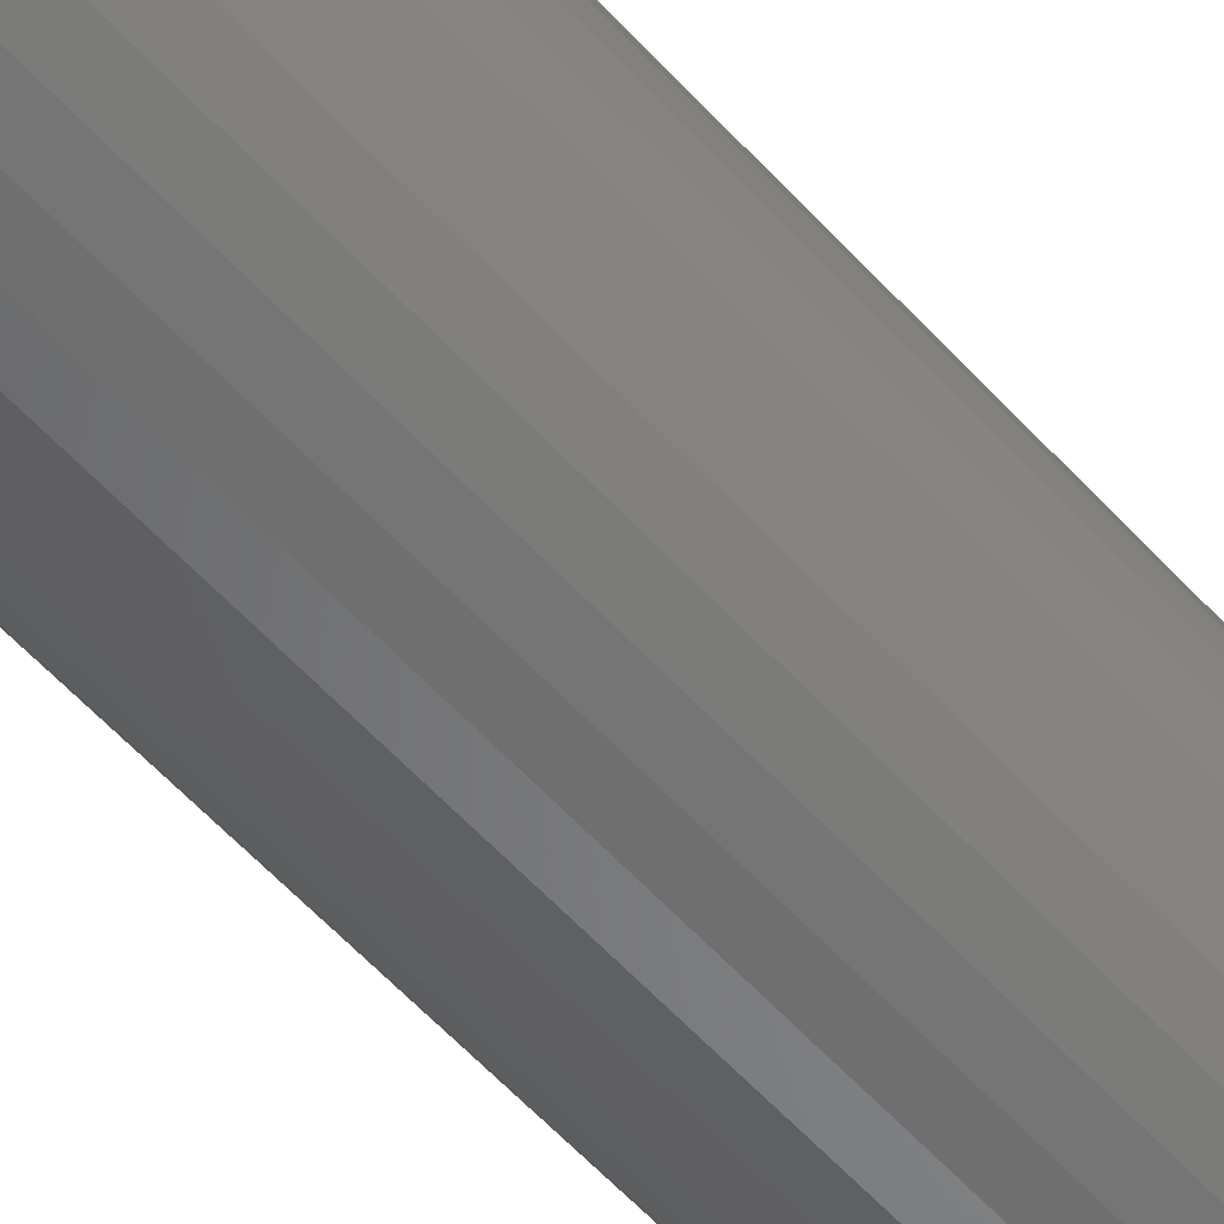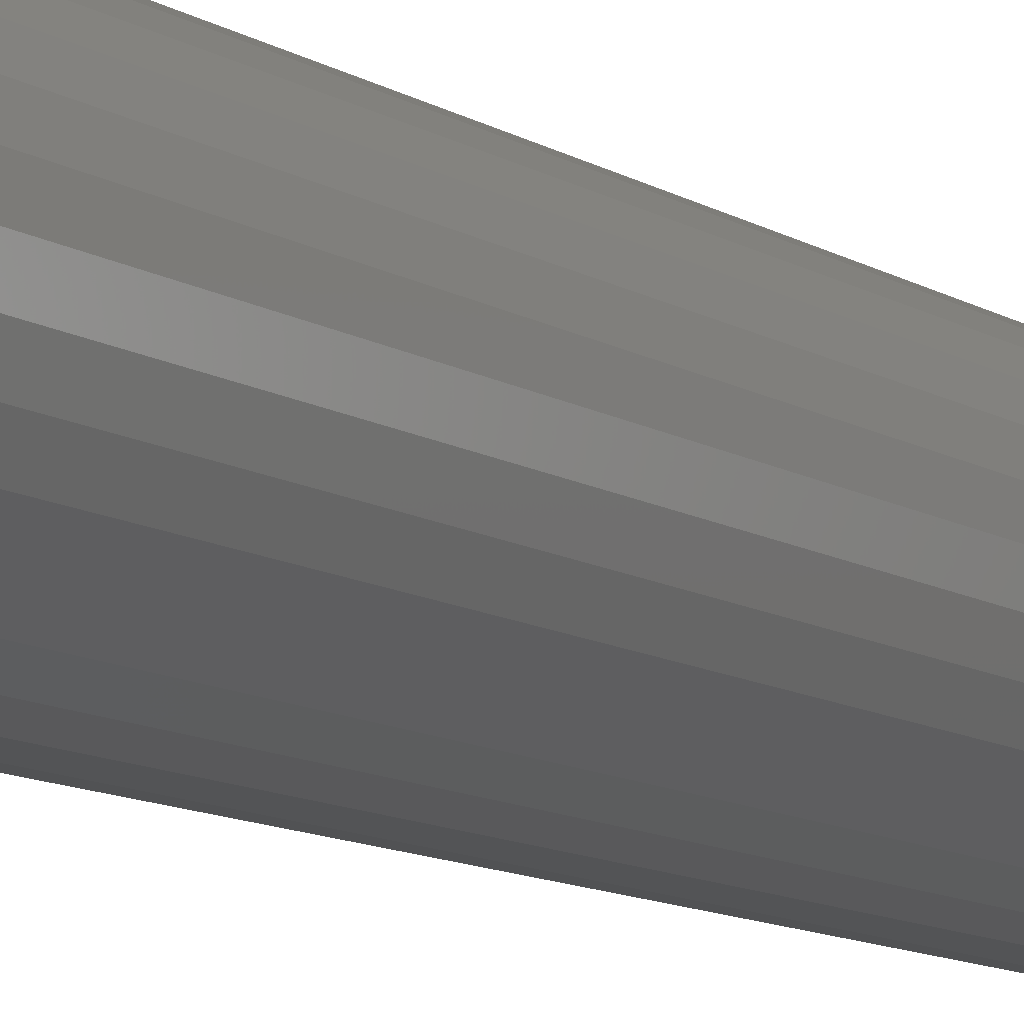
<metadata>
{"format":"stl","ext":"stl","renderer":"f3d","projection":"perspective","resolution":1024,"background":"white","views":[{"elev":-56.5,"azim":-138.7,"up":"+Z"},{"elev":-9.3,"azim":-150.1,"up":"+Z"}]}
</metadata>
<code>
# stl→obj: 352 verts, 700 faces
v 0.7026 -0.007812 0.6395
v 0.7026 -0.6406 0.6395
v 0.7014 -0.007812 0.6272
v 0.7014 -0.6406 0.6272
v 0.6978 -0.007812 0.6153
v 0.6978 -0.6406 0.6153
v 0.692 -0.007812 0.6044
v 0.692 -0.6406 0.6044
v 0.6841 -0.007812 0.5948
v 0.6841 -0.6406 0.5948
v 0.6746 -0.007812 0.587
v 0.6746 -0.6406 0.587
v 0.6636 -0.007812 0.5811
v 0.6636 -0.6406 0.5811
v 0.6518 -0.007812 0.5775
v 0.6518 -0.6406 0.5775
v 0.6395 -0.007812 0.5763
v 0.6395 -0.6406 0.5763
v 0.6272 -0.007812 0.5775
v 0.6272 -0.6406 0.5775
v 0.6153 -0.007812 0.5811
v 0.6153 -0.6406 0.5811
v 0.6044 -0.007812 0.587
v 0.6044 -0.6406 0.587
v 0.5948 -0.007812 0.5948
v 0.5948 -0.6406 0.5948
v 0.587 -0.007812 0.6044
v 0.587 -0.6406 0.6044
v 0.5811 -0.007812 0.6153
v 0.5811 -0.6406 0.6153
v 0.5775 -0.007812 0.6272
v 0.5775 -0.6406 0.6272
v 0.5763 -0.007812 0.6395
v 0.5763 -0.6406 0.6395
v 0.5775 -0.007812 0.6518
v 0.5775 -0.6406 0.6518
v 0.5811 -0.007812 0.6636
v 0.5811 -0.6406 0.6636
v 0.587 -0.007812 0.6746
v 0.587 -0.6406 0.6746
v 0.5948 -0.007812 0.6841
v 0.5948 -0.6406 0.6841
v 0.6044 -0.007812 0.692
v 0.6044 -0.6406 0.692
v 0.6153 -0.007812 0.6978
v 0.6153 -0.6406 0.6978
v 0.6272 -0.007812 0.7014
v 0.6272 -0.6406 0.7014
v 0.6395 -0.007812 0.7026
v 0.6395 -0.6406 0.7026
v 0.6518 -0.007812 0.7014
v 0.6518 -0.6406 0.7014
v 0.6636 -0.007812 0.6978
v 0.6636 -0.6406 0.6978
v 0.6746 -0.007812 0.692
v 0.6746 -0.6406 0.692
v 0.6841 -0.007812 0.6841
v 0.6841 -0.6406 0.6841
v 0.692 -0.007812 0.6746
v 0.692 -0.6406 0.6746
v 0.6978 -0.007812 0.6636
v 0.6978 -0.6406 0.6636
v 0.7014 -0.007812 0.6518
v 0.7014 -0.6406 0.6518
v 0.6287 -0.6484 0.6938
v 0.6503 -0.6484 0.6938
v 0.6395 -0.6484 0.6948
v 0.6183 -0.6484 0.6906
v 0.6607 -0.6484 0.6906
v 0.6087 -0.6484 0.6855
v 0.6702 -0.6484 0.6855
v 0.6003 -0.6484 0.6786
v 0.6786 -0.6484 0.6786
v 0.5935 -0.6484 0.6702
v 0.6855 -0.6484 0.6702
v 0.5883 -0.6484 0.6607
v 0.6906 -0.6484 0.6607
v 0.6906 -0.6484 0.6183
v 0.5935 -0.6484 0.6087
v 0.6855 -0.6484 0.6087
v 0.6003 -0.6484 0.6003
v 0.6786 -0.6484 0.6003
v 0.6087 -0.6484 0.5935
v 0.6702 -0.6484 0.5935
v 0.6183 -0.6484 0.5883
v 0.6607 -0.6484 0.5883
v 0.6287 -0.6484 0.5852
v 0.6503 -0.6484 0.5852
v 0.6395 -0.6484 0.5841
v 0.6938 -0.6484 0.6503
v 0.5852 -0.6484 0.6503
v 0.6948 -0.6484 0.6395
v 0.5841 -0.6484 0.6395
v 0.6938 -0.6484 0.6287
v 0.5852 -0.6484 0.6287
v 0.5883 -0.6484 0.6183
v 0.5826 -0.6483 0.6395
v 0.5837 -0.6483 0.6506
v 0.5811 -0.6478 0.6395
v 0.5823 -0.6478 0.6509
v 0.5798 -0.6471 0.6395
v 0.5809 -0.6471 0.6511
v 0.5786 -0.6461 0.6395
v 0.5798 -0.6461 0.6513
v 0.5776 -0.645 0.6395
v 0.5788 -0.645 0.6515
v 0.5769 -0.6436 0.6395
v 0.5781 -0.6436 0.6517
v 0.5765 -0.6421 0.6395
v 0.5777 -0.6421 0.6518
v 0.6953 -0.6483 0.6506
v 0.6963 -0.6483 0.6395
v 0.6967 -0.6478 0.6509
v 0.6978 -0.6478 0.6395
v 0.698 -0.6471 0.6511
v 0.6992 -0.6471 0.6395
v 0.6992 -0.6461 0.6513
v 0.7003 -0.6461 0.6395
v 0.7001 -0.645 0.6515
v 0.7013 -0.645 0.6395
v 0.7008 -0.6436 0.6517
v 0.702 -0.6436 0.6395
v 0.7013 -0.6421 0.6518
v 0.7025 -0.6421 0.6395
v 0.692 -0.6483 0.6612
v 0.6934 -0.6478 0.6618
v 0.6946 -0.6471 0.6623
v 0.6957 -0.6461 0.6628
v 0.6966 -0.645 0.6631
v 0.6973 -0.6436 0.6634
v 0.6977 -0.6421 0.6636
v 0.6868 -0.6483 0.6711
v 0.688 -0.6478 0.6719
v 0.6891 -0.6471 0.6726
v 0.6901 -0.6461 0.6733
v 0.6909 -0.645 0.6738
v 0.6915 -0.6436 0.6742
v 0.6919 -0.6421 0.6745
v 0.6797 -0.6483 0.6797
v 0.6807 -0.6478 0.6807
v 0.6817 -0.6471 0.6817
v 0.6825 -0.6461 0.6825
v 0.6832 -0.645 0.6832
v 0.6837 -0.6436 0.6837
v 0.684 -0.6421 0.684
v 0.6711 -0.6483 0.6868
v 0.6719 -0.6478 0.688
v 0.6726 -0.6471 0.6891
v 0.6733 -0.6461 0.6901
v 0.6738 -0.645 0.6909
v 0.6742 -0.6436 0.6915
v 0.6745 -0.6421 0.6919
v 0.6612 -0.6483 0.692
v 0.6618 -0.6478 0.6934
v 0.6623 -0.6471 0.6946
v 0.6628 -0.6461 0.6957
v 0.6631 -0.645 0.6966
v 0.6634 -0.6436 0.6973
v 0.6636 -0.6421 0.6977
v 0.6506 -0.6483 0.6953
v 0.6509 -0.6478 0.6967
v 0.6511 -0.6471 0.698
v 0.6513 -0.6461 0.6992
v 0.6515 -0.645 0.7001
v 0.6517 -0.6436 0.7008
v 0.6518 -0.6421 0.7013
v 0.6395 -0.6483 0.6963
v 0.6395 -0.6478 0.6978
v 0.6395 -0.6471 0.6992
v 0.6395 -0.6461 0.7003
v 0.6395 -0.645 0.7013
v 0.6395 -0.6436 0.702
v 0.6395 -0.6421 0.7025
v 0.6284 -0.6483 0.6953
v 0.6281 -0.6478 0.6967
v 0.6278 -0.6471 0.698
v 0.6276 -0.6461 0.6992
v 0.6274 -0.645 0.7001
v 0.6273 -0.6436 0.7008
v 0.6272 -0.6421 0.7013
v 0.6177 -0.6483 0.692
v 0.6171 -0.6478 0.6934
v 0.6166 -0.6471 0.6946
v 0.6162 -0.6461 0.6957
v 0.6158 -0.645 0.6966
v 0.6155 -0.6436 0.6973
v 0.6154 -0.6421 0.6977
v 0.6079 -0.6483 0.6868
v 0.6071 -0.6478 0.688
v 0.6063 -0.6471 0.6891
v 0.6057 -0.6461 0.6901
v 0.6051 -0.645 0.6909
v 0.6047 -0.6436 0.6915
v 0.6045 -0.6421 0.6919
v 0.5993 -0.6483 0.6797
v 0.5982 -0.6478 0.6807
v 0.5973 -0.6471 0.6817
v 0.5964 -0.6461 0.6825
v 0.5957 -0.645 0.6832
v 0.5952 -0.6436 0.6837
v 0.5949 -0.6421 0.684
v 0.5922 -0.6483 0.6711
v 0.591 -0.6478 0.6719
v 0.5898 -0.6471 0.6726
v 0.5889 -0.6461 0.6733
v 0.5881 -0.645 0.6738
v 0.5875 -0.6436 0.6742
v 0.5871 -0.6421 0.6745
v 0.5869 -0.6483 0.6612
v 0.5856 -0.6478 0.6618
v 0.5843 -0.6471 0.6623
v 0.5832 -0.6461 0.6628
v 0.5823 -0.645 0.6631
v 0.5817 -0.6436 0.6634
v 0.5813 -0.6421 0.6636
v 0.6953 -0.6483 0.6284
v 0.6967 -0.6478 0.6281
v 0.698 -0.6471 0.6278
v 0.6992 -0.6461 0.6276
v 0.7001 -0.645 0.6274
v 0.7008 -0.6436 0.6273
v 0.7013 -0.6421 0.6272
v 0.5837 -0.6483 0.6284
v 0.5823 -0.6478 0.6281
v 0.5809 -0.6471 0.6278
v 0.5798 -0.6461 0.6276
v 0.5788 -0.645 0.6274
v 0.5781 -0.6436 0.6273
v 0.5777 -0.6421 0.6272
v 0.5869 -0.6483 0.6177
v 0.5856 -0.6478 0.6171
v 0.5843 -0.6471 0.6166
v 0.5832 -0.6461 0.6162
v 0.5823 -0.645 0.6158
v 0.5817 -0.6436 0.6155
v 0.5813 -0.6421 0.6154
v 0.5922 -0.6483 0.6079
v 0.591 -0.6478 0.6071
v 0.5898 -0.6471 0.6063
v 0.5889 -0.6461 0.6057
v 0.5881 -0.645 0.6051
v 0.5875 -0.6436 0.6047
v 0.5871 -0.6421 0.6045
v 0.5993 -0.6483 0.5993
v 0.5982 -0.6478 0.5982
v 0.5973 -0.6471 0.5973
v 0.5964 -0.6461 0.5964
v 0.5957 -0.645 0.5957
v 0.5952 -0.6436 0.5952
v 0.5949 -0.6421 0.5949
v 0.6079 -0.6483 0.5922
v 0.6071 -0.6478 0.591
v 0.6063 -0.6471 0.5898
v 0.6057 -0.6461 0.5889
v 0.6051 -0.645 0.5881
v 0.6047 -0.6436 0.5875
v 0.6045 -0.6421 0.5871
v 0.6177 -0.6483 0.5869
v 0.6171 -0.6478 0.5856
v 0.6166 -0.6471 0.5843
v 0.6162 -0.6461 0.5832
v 0.6158 -0.645 0.5823
v 0.6155 -0.6436 0.5817
v 0.6154 -0.6421 0.5813
v 0.6284 -0.6483 0.5837
v 0.6281 -0.6478 0.5823
v 0.6278 -0.6471 0.5809
v 0.6276 -0.6461 0.5798
v 0.6274 -0.645 0.5788
v 0.6273 -0.6436 0.5781
v 0.6272 -0.6421 0.5777
v 0.6395 -0.6483 0.5826
v 0.6395 -0.6478 0.5811
v 0.6395 -0.6471 0.5798
v 0.6395 -0.6461 0.5786
v 0.6395 -0.645 0.5776
v 0.6395 -0.6436 0.5769
v 0.6395 -0.6421 0.5765
v 0.6506 -0.6483 0.5837
v 0.6509 -0.6478 0.5823
v 0.6511 -0.6471 0.5809
v 0.6513 -0.6461 0.5798
v 0.6515 -0.645 0.5788
v 0.6517 -0.6436 0.5781
v 0.6518 -0.6421 0.5777
v 0.6612 -0.6483 0.5869
v 0.6618 -0.6478 0.5856
v 0.6623 -0.6471 0.5843
v 0.6628 -0.6461 0.5832
v 0.6631 -0.645 0.5823
v 0.6634 -0.6436 0.5817
v 0.6636 -0.6421 0.5813
v 0.6711 -0.6483 0.5922
v 0.6719 -0.6478 0.591
v 0.6726 -0.6471 0.5898
v 0.6733 -0.6461 0.5889
v 0.6738 -0.645 0.5881
v 0.6742 -0.6436 0.5875
v 0.6745 -0.6421 0.5871
v 0.6797 -0.6483 0.5993
v 0.6807 -0.6478 0.5982
v 0.6817 -0.6471 0.5973
v 0.6825 -0.6461 0.5964
v 0.6832 -0.645 0.5957
v 0.6837 -0.6436 0.5952
v 0.684 -0.6421 0.5949
v 0.6868 -0.6483 0.6079
v 0.688 -0.6478 0.6071
v 0.6891 -0.6471 0.6063
v 0.6901 -0.6461 0.6057
v 0.6909 -0.645 0.6051
v 0.6915 -0.6436 0.6047
v 0.6919 -0.6421 0.6045
v 0.692 -0.6483 0.6177
v 0.6934 -0.6478 0.6171
v 0.6946 -0.6471 0.6166
v 0.6957 -0.6461 0.6162
v 0.6966 -0.645 0.6158
v 0.6973 -0.6436 0.6155
v 0.6977 -0.6421 0.6154
v 0.6395 3.147e-16 0.6948
v 0.6503 3.158e-16 0.6938
v 0.6287 3.134e-16 0.6938
v 0.6183 3.119e-16 0.6906
v 0.6607 3.166e-16 0.6906
v 0.6087 3.102e-16 0.6855
v 0.6702 3.17e-16 0.6855
v 0.6003 3.085e-16 0.6786
v 0.6786 3.172e-16 0.6786
v 0.5935 3.068e-16 0.6702
v 0.6855 3.17e-16 0.6702
v 0.5883 3.052e-16 0.6607
v 0.6906 3.166e-16 0.6607
v 0.6855 3.102e-16 0.6087
v 0.5935 3e-16 0.6087
v 0.6906 3.119e-16 0.6183
v 0.6003 2.998e-16 0.6003
v 0.6786 3.085e-16 0.6003
v 0.6087 3e-16 0.5935
v 0.6702 3.068e-16 0.5935
v 0.6183 3.005e-16 0.5883
v 0.6607 3.052e-16 0.5883
v 0.6287 3.013e-16 0.5852
v 0.6503 3.037e-16 0.5852
v 0.6395 3.024e-16 0.5841
v 0.5883 3.005e-16 0.6183
v 0.5852 3.013e-16 0.6287
v 0.6938 3.134e-16 0.6287
v 0.5841 3.024e-16 0.6395
v 0.6948 3.147e-16 0.6395
v 0.5852 3.037e-16 0.6503
v 0.6938 3.158e-16 0.6503
f 1 2 3
f 3 2 4
f 3 4 5
f 5 4 6
f 5 6 7
f 7 6 8
f 7 8 9
f 9 8 10
f 9 10 11
f 11 10 12
f 11 12 13
f 13 12 14
f 13 14 15
f 15 14 16
f 15 16 17
f 17 16 18
f 17 18 19
f 19 18 20
f 19 20 21
f 21 20 22
f 21 22 23
f 23 22 24
f 23 24 25
f 25 24 26
f 25 26 27
f 27 26 28
f 27 28 29
f 29 28 30
f 29 30 31
f 31 30 32
f 31 32 33
f 33 32 34
f 33 34 35
f 35 34 36
f 35 36 37
f 37 36 38
f 37 38 39
f 39 38 40
f 39 40 41
f 41 40 42
f 41 42 43
f 43 42 44
f 43 44 45
f 45 44 46
f 45 46 47
f 47 46 48
f 47 48 49
f 49 48 50
f 49 50 51
f 51 50 52
f 51 52 53
f 53 52 54
f 53 54 55
f 55 54 56
f 55 56 57
f 57 56 58
f 57 58 59
f 59 58 60
f 59 60 61
f 61 60 62
f 61 62 63
f 63 62 64
f 63 64 1
f 1 64 2
f 65 66 67
f 66 65 68
f 66 68 69
f 69 68 70
f 69 70 71
f 71 70 72
f 71 72 73
f 73 72 74
f 73 74 75
f 75 74 76
f 75 76 77
f 78 79 80
f 80 79 81
f 80 81 82
f 82 81 83
f 82 83 84
f 84 83 85
f 84 85 86
f 86 85 87
f 86 87 88
f 88 87 89
f 77 76 90
f 90 76 91
f 90 91 92
f 92 91 93
f 92 93 94
f 94 93 95
f 94 95 78
f 78 95 96
f 78 96 79
f 93 91 97
f 97 91 98
f 97 98 99
f 99 98 100
f 99 100 101
f 101 100 102
f 101 102 103
f 103 102 104
f 103 104 105
f 105 104 106
f 105 106 107
f 107 106 108
f 107 108 109
f 109 108 110
f 109 110 34
f 34 110 36
f 90 92 111
f 111 92 112
f 111 112 113
f 113 112 114
f 113 114 115
f 115 114 116
f 115 116 117
f 117 116 118
f 117 118 119
f 119 118 120
f 119 120 121
f 121 120 122
f 121 122 123
f 123 122 124
f 123 124 64
f 64 124 2
f 77 90 125
f 125 90 111
f 125 111 126
f 126 111 113
f 126 113 127
f 127 113 115
f 127 115 128
f 128 115 117
f 128 117 129
f 129 117 119
f 129 119 130
f 130 119 121
f 130 121 131
f 131 121 123
f 131 123 62
f 62 123 64
f 75 77 132
f 132 77 125
f 132 125 133
f 133 125 126
f 133 126 134
f 134 126 127
f 134 127 135
f 135 127 128
f 135 128 136
f 136 128 129
f 136 129 137
f 137 129 130
f 137 130 138
f 138 130 131
f 138 131 60
f 60 131 62
f 73 75 139
f 139 75 132
f 139 132 140
f 140 132 133
f 140 133 141
f 141 133 134
f 141 134 142
f 142 134 135
f 142 135 143
f 143 135 136
f 143 136 144
f 144 136 137
f 144 137 145
f 145 137 138
f 145 138 58
f 58 138 60
f 71 73 146
f 146 73 139
f 146 139 147
f 147 139 140
f 147 140 148
f 148 140 141
f 148 141 149
f 149 141 142
f 149 142 150
f 150 142 143
f 150 143 151
f 151 143 144
f 151 144 152
f 152 144 145
f 152 145 56
f 56 145 58
f 69 71 153
f 153 71 146
f 153 146 154
f 154 146 147
f 154 147 155
f 155 147 148
f 155 148 156
f 156 148 149
f 156 149 157
f 157 149 150
f 157 150 158
f 158 150 151
f 158 151 159
f 159 151 152
f 159 152 54
f 54 152 56
f 66 69 160
f 160 69 153
f 160 153 161
f 161 153 154
f 161 154 162
f 162 154 155
f 162 155 163
f 163 155 156
f 163 156 164
f 164 156 157
f 164 157 165
f 165 157 158
f 165 158 166
f 166 158 159
f 166 159 52
f 52 159 54
f 67 66 167
f 167 66 160
f 167 160 168
f 168 160 161
f 168 161 169
f 169 161 162
f 169 162 170
f 170 162 163
f 170 163 171
f 171 163 164
f 171 164 172
f 172 164 165
f 172 165 173
f 173 165 166
f 173 166 50
f 50 166 52
f 65 67 174
f 174 67 167
f 174 167 175
f 175 167 168
f 175 168 176
f 176 168 169
f 176 169 177
f 177 169 170
f 177 170 178
f 178 170 171
f 178 171 179
f 179 171 172
f 179 172 180
f 180 172 173
f 180 173 48
f 48 173 50
f 68 65 181
f 181 65 174
f 181 174 182
f 182 174 175
f 182 175 183
f 183 175 176
f 183 176 184
f 184 176 177
f 184 177 185
f 185 177 178
f 185 178 186
f 186 178 179
f 186 179 187
f 187 179 180
f 187 180 46
f 46 180 48
f 70 68 188
f 188 68 181
f 188 181 189
f 189 181 182
f 189 182 190
f 190 182 183
f 190 183 191
f 191 183 184
f 191 184 192
f 192 184 185
f 192 185 193
f 193 185 186
f 193 186 194
f 194 186 187
f 194 187 44
f 44 187 46
f 72 70 195
f 195 70 188
f 195 188 196
f 196 188 189
f 196 189 197
f 197 189 190
f 197 190 198
f 198 190 191
f 198 191 199
f 199 191 192
f 199 192 200
f 200 192 193
f 200 193 201
f 201 193 194
f 201 194 42
f 42 194 44
f 74 72 202
f 202 72 195
f 202 195 203
f 203 195 196
f 203 196 204
f 204 196 197
f 204 197 205
f 205 197 198
f 205 198 206
f 206 198 199
f 206 199 207
f 207 199 200
f 207 200 208
f 208 200 201
f 208 201 40
f 40 201 42
f 76 74 209
f 209 74 202
f 209 202 210
f 210 202 203
f 210 203 211
f 211 203 204
f 211 204 212
f 212 204 205
f 212 205 213
f 213 205 206
f 213 206 214
f 214 206 207
f 214 207 215
f 215 207 208
f 215 208 38
f 38 208 40
f 91 76 98
f 98 76 209
f 98 209 100
f 100 209 210
f 100 210 102
f 102 210 211
f 102 211 104
f 104 211 212
f 104 212 106
f 106 212 213
f 106 213 108
f 108 213 214
f 108 214 110
f 110 214 215
f 110 215 36
f 36 215 38
f 92 94 112
f 112 94 216
f 112 216 114
f 114 216 217
f 114 217 116
f 116 217 218
f 116 218 118
f 118 218 219
f 118 219 120
f 120 219 220
f 120 220 122
f 122 220 221
f 122 221 124
f 124 221 222
f 124 222 2
f 2 222 4
f 95 93 223
f 223 93 97
f 223 97 224
f 224 97 99
f 224 99 225
f 225 99 101
f 225 101 226
f 226 101 103
f 226 103 227
f 227 103 105
f 227 105 228
f 228 105 107
f 228 107 229
f 229 107 109
f 229 109 32
f 32 109 34
f 96 95 230
f 230 95 223
f 230 223 231
f 231 223 224
f 231 224 232
f 232 224 225
f 232 225 233
f 233 225 226
f 233 226 234
f 234 226 227
f 234 227 235
f 235 227 228
f 235 228 236
f 236 228 229
f 236 229 30
f 30 229 32
f 79 96 237
f 237 96 230
f 237 230 238
f 238 230 231
f 238 231 239
f 239 231 232
f 239 232 240
f 240 232 233
f 240 233 241
f 241 233 234
f 241 234 242
f 242 234 235
f 242 235 243
f 243 235 236
f 243 236 28
f 28 236 30
f 81 79 244
f 244 79 237
f 244 237 245
f 245 237 238
f 245 238 246
f 246 238 239
f 246 239 247
f 247 239 240
f 247 240 248
f 248 240 241
f 248 241 249
f 249 241 242
f 249 242 250
f 250 242 243
f 250 243 26
f 26 243 28
f 83 81 251
f 251 81 244
f 251 244 252
f 252 244 245
f 252 245 253
f 253 245 246
f 253 246 254
f 254 246 247
f 254 247 255
f 255 247 248
f 255 248 256
f 256 248 249
f 256 249 257
f 257 249 250
f 257 250 24
f 24 250 26
f 85 83 258
f 258 83 251
f 258 251 259
f 259 251 252
f 259 252 260
f 260 252 253
f 260 253 261
f 261 253 254
f 261 254 262
f 262 254 255
f 262 255 263
f 263 255 256
f 263 256 264
f 264 256 257
f 264 257 22
f 22 257 24
f 87 85 265
f 265 85 258
f 265 258 266
f 266 258 259
f 266 259 267
f 267 259 260
f 267 260 268
f 268 260 261
f 268 261 269
f 269 261 262
f 269 262 270
f 270 262 263
f 270 263 271
f 271 263 264
f 271 264 20
f 20 264 22
f 89 87 272
f 272 87 265
f 272 265 273
f 273 265 266
f 273 266 274
f 274 266 267
f 274 267 275
f 275 267 268
f 275 268 276
f 276 268 269
f 276 269 277
f 277 269 270
f 277 270 278
f 278 270 271
f 278 271 18
f 18 271 20
f 88 89 279
f 279 89 272
f 279 272 280
f 280 272 273
f 280 273 281
f 281 273 274
f 281 274 282
f 282 274 275
f 282 275 283
f 283 275 276
f 283 276 284
f 284 276 277
f 284 277 285
f 285 277 278
f 285 278 16
f 16 278 18
f 86 88 286
f 286 88 279
f 286 279 287
f 287 279 280
f 287 280 288
f 288 280 281
f 288 281 289
f 289 281 282
f 289 282 290
f 290 282 283
f 290 283 291
f 291 283 284
f 291 284 292
f 292 284 285
f 292 285 14
f 14 285 16
f 84 86 293
f 293 86 286
f 293 286 294
f 294 286 287
f 294 287 295
f 295 287 288
f 295 288 296
f 296 288 289
f 296 289 297
f 297 289 290
f 297 290 298
f 298 290 291
f 298 291 299
f 299 291 292
f 299 292 12
f 12 292 14
f 82 84 300
f 300 84 293
f 300 293 301
f 301 293 294
f 301 294 302
f 302 294 295
f 302 295 303
f 303 295 296
f 303 296 304
f 304 296 297
f 304 297 305
f 305 297 298
f 305 298 306
f 306 298 299
f 306 299 10
f 10 299 12
f 80 82 307
f 307 82 300
f 307 300 308
f 308 300 301
f 308 301 309
f 309 301 302
f 309 302 310
f 310 302 303
f 310 303 311
f 311 303 304
f 311 304 312
f 312 304 305
f 312 305 313
f 313 305 306
f 313 306 8
f 8 306 10
f 78 80 314
f 314 80 307
f 314 307 315
f 315 307 308
f 315 308 316
f 316 308 309
f 316 309 317
f 317 309 310
f 317 310 318
f 318 310 311
f 318 311 319
f 319 311 312
f 319 312 320
f 320 312 313
f 320 313 6
f 6 313 8
f 94 78 216
f 216 78 314
f 216 314 217
f 217 314 315
f 217 315 218
f 218 315 316
f 218 316 219
f 219 316 317
f 219 317 220
f 220 317 318
f 220 318 221
f 221 318 319
f 221 319 222
f 222 319 320
f 222 320 4
f 4 320 6
f 321 322 323
f 324 323 322
f 325 324 322
f 326 324 325
f 327 326 325
f 328 326 327
f 329 328 327
f 330 328 329
f 331 330 329
f 332 330 331
f 333 332 331
f 334 335 336
f 337 335 334
f 338 337 334
f 339 337 338
f 340 339 338
f 341 339 340
f 342 341 340
f 343 341 342
f 344 343 342
f 345 343 344
f 335 346 336
f 336 346 347
f 336 347 348
f 348 347 349
f 348 349 350
f 350 349 351
f 350 351 352
f 352 351 332
f 352 332 333
f 350 63 1
f 350 352 63
f 33 351 349
f 33 35 351
f 333 61 63
f 333 63 352
f 331 57 59
f 59 61 331
f 331 61 333
f 325 53 55
f 325 55 327
f 55 329 327
f 322 49 51
f 51 53 322
f 322 53 325
f 324 45 47
f 324 47 323
f 47 321 323
f 326 41 43
f 43 45 326
f 326 45 324
f 332 37 39
f 332 39 330
f 39 328 330
f 35 37 351
f 351 37 332
f 57 331 329
f 329 55 57
f 49 322 321
f 321 47 49
f 41 326 328
f 328 39 41
f 349 31 33
f 349 347 31
f 1 348 350
f 1 3 348
f 346 29 31
f 346 31 347
f 335 25 27
f 27 29 335
f 335 29 346
f 341 21 23
f 341 23 339
f 23 337 339
f 343 17 19
f 19 21 343
f 343 21 341
f 342 13 15
f 342 15 344
f 15 345 344
f 340 9 11
f 11 13 340
f 340 13 342
f 336 5 7
f 336 7 334
f 7 338 334
f 3 5 348
f 348 5 336
f 25 335 337
f 337 23 25
f 17 343 345
f 345 15 17
f 9 340 338
f 338 7 9

</code>
